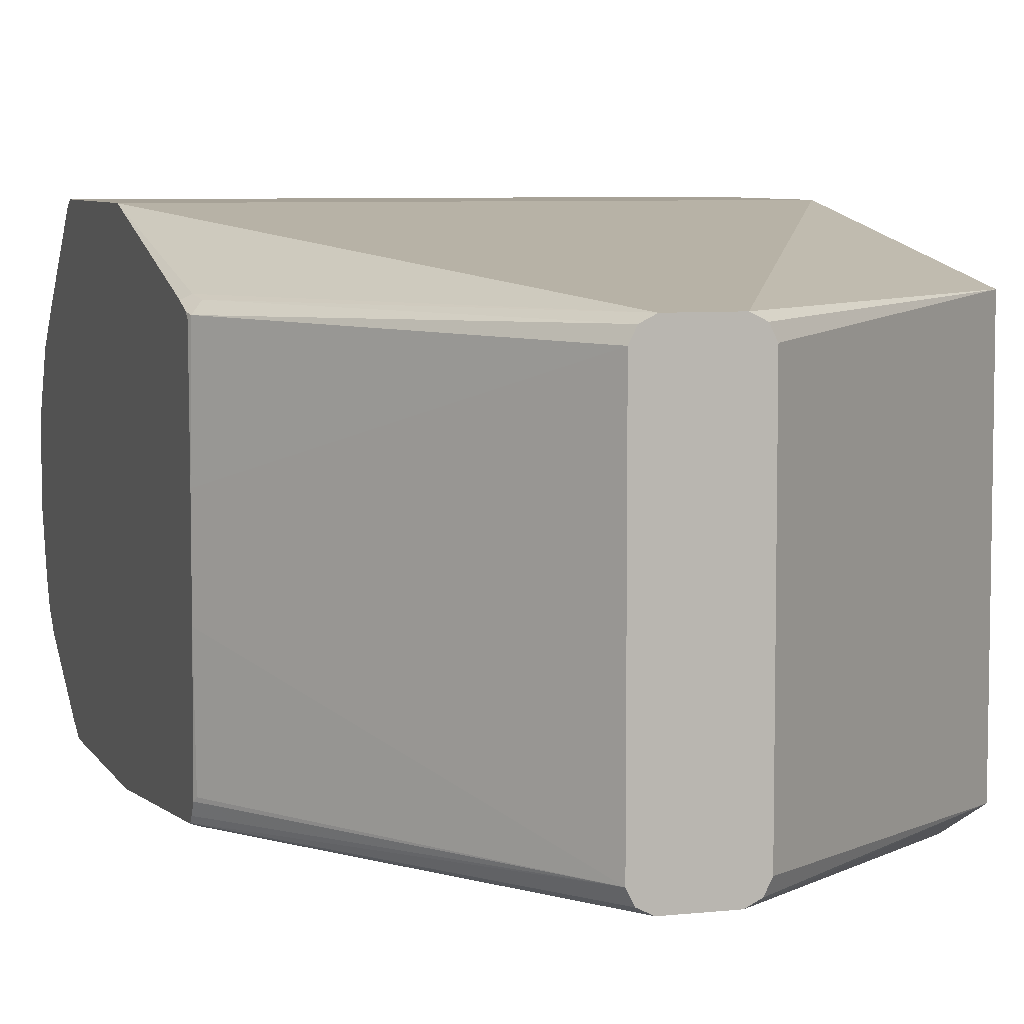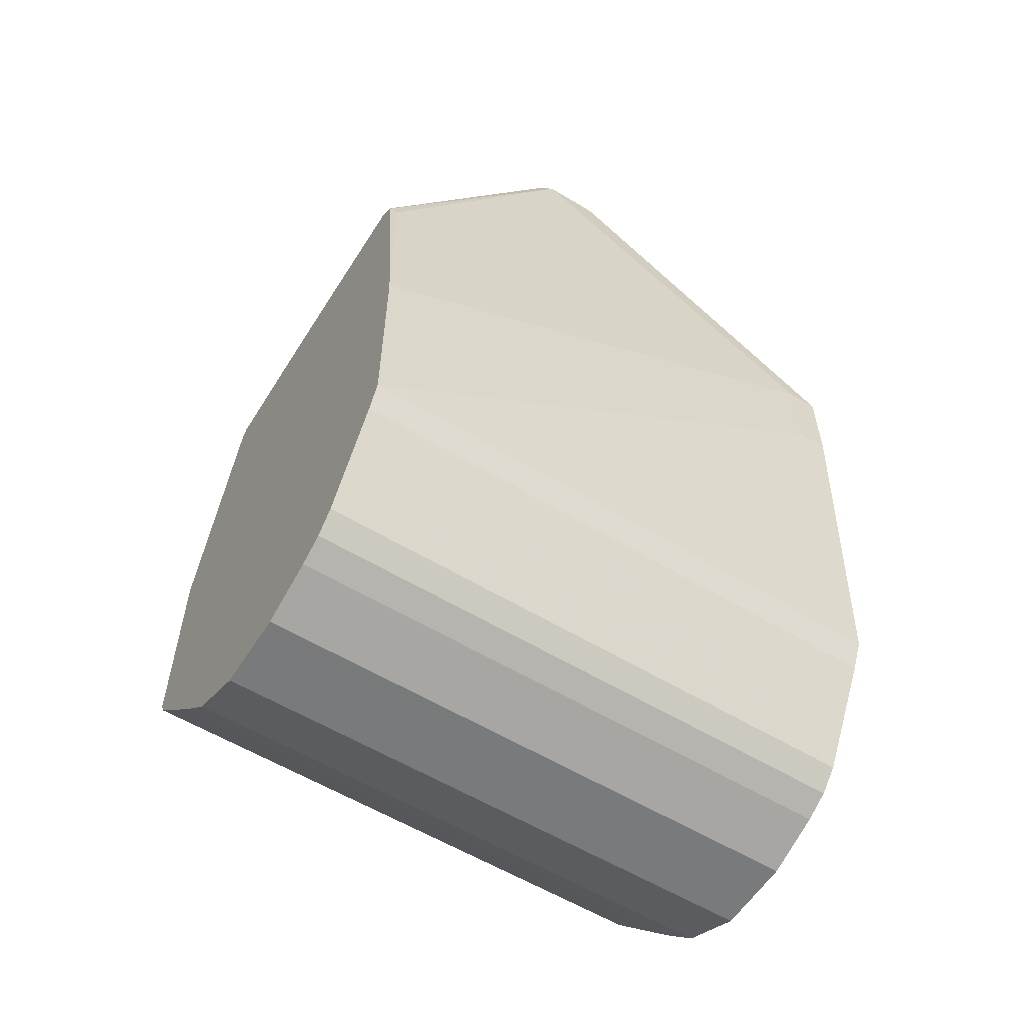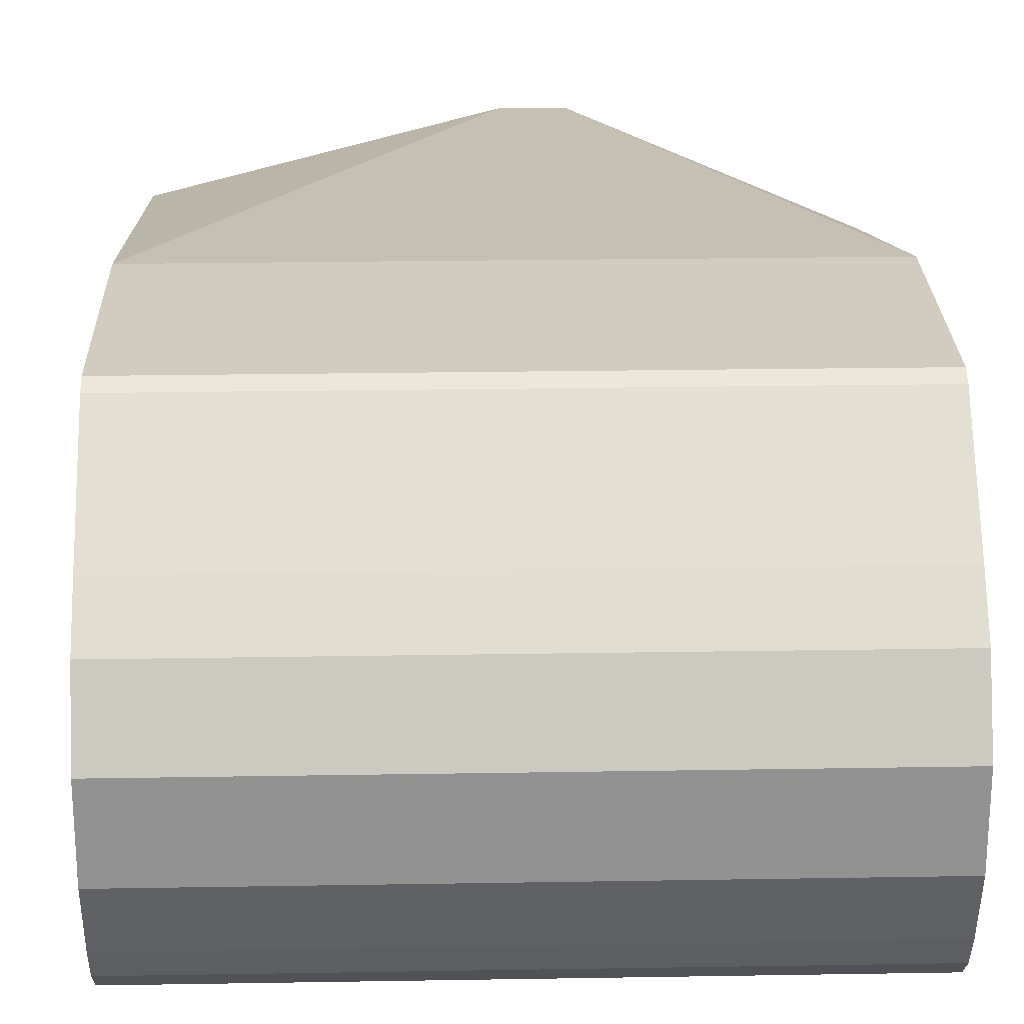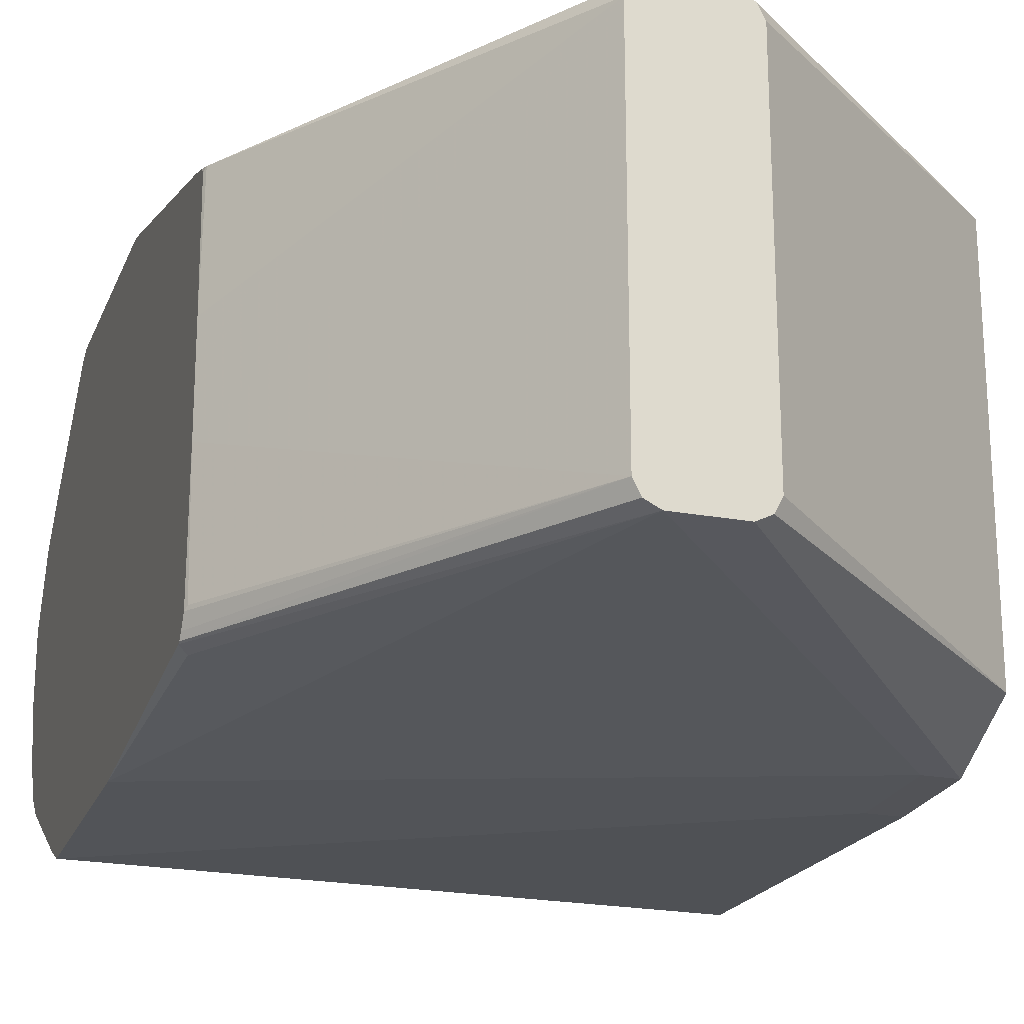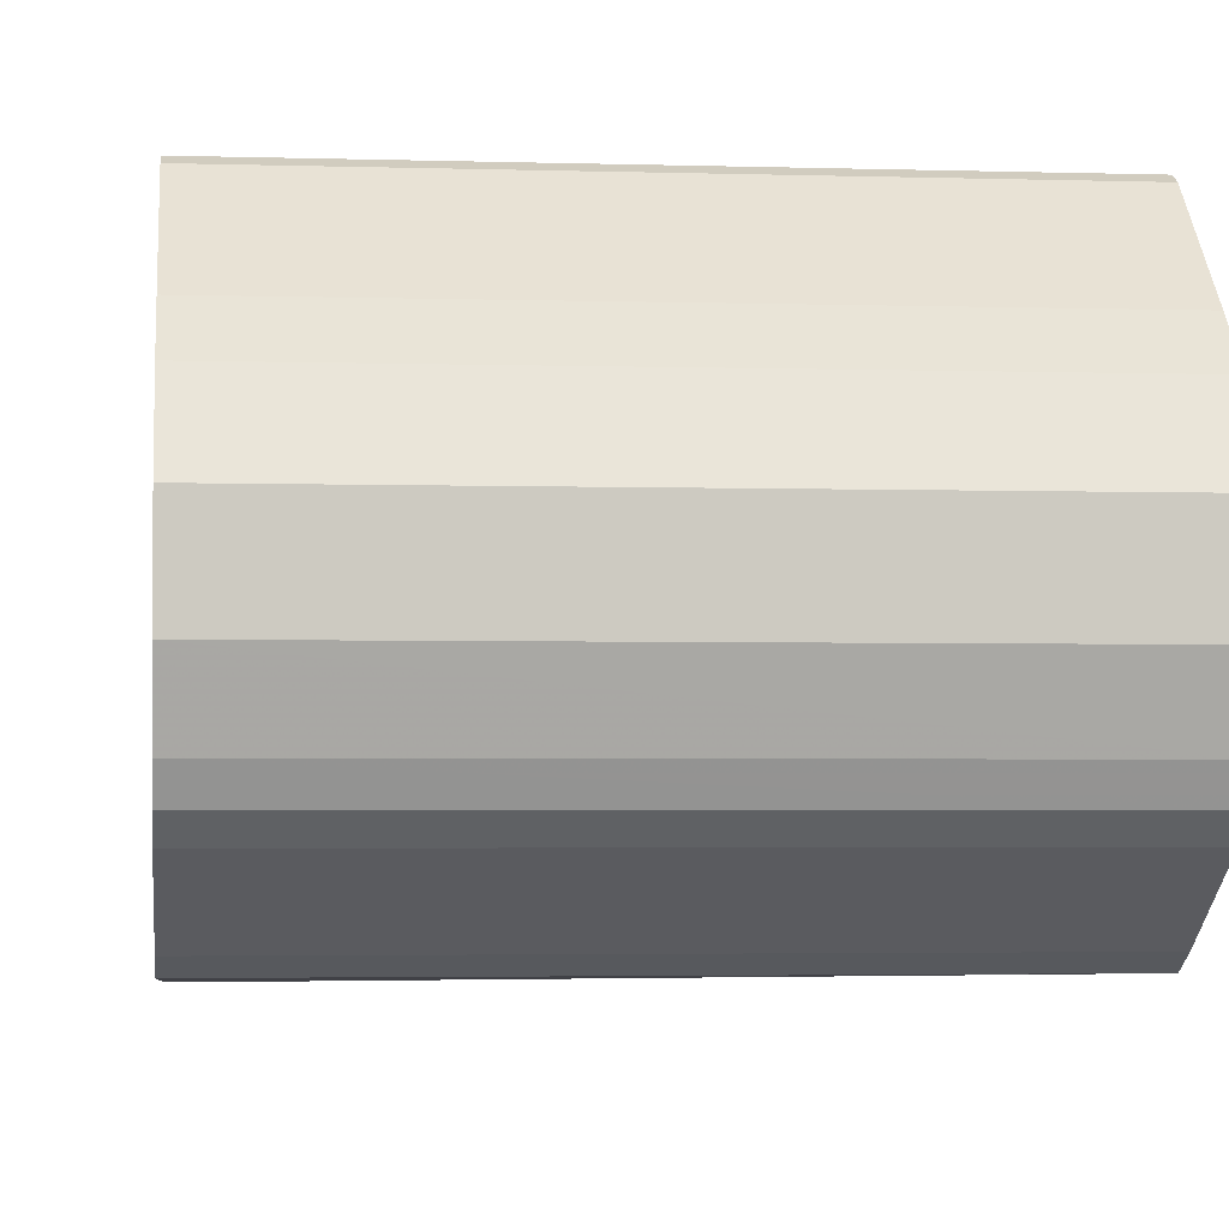
<metadata>
{"format":"obj","ext":"obj","renderer":"f3d","projection":"perspective","resolution":1024,"background":"white","views":[{"elev":6.6,"azim":-17.6,"up":"+Y"},{"elev":-58.0,"azim":-32.0,"up":"+Z"},{"elev":24.0,"azim":178.4,"up":"+Y"},{"elev":-22.4,"azim":-17.8,"up":"+Y"},{"elev":-3.0,"azim":173.8,"up":"+Y"}]}
</metadata>
<code>
v 0.04265 0.1085 -0.4153
v 0.04265 0.06817 -0.4587
v -0.2271 0.06818 -0.4587
v 0.04265 0.04959 -0.4773
v 0.04265 0.1116 -0.4091
v -0.2271 0.1085 -0.4153
v -0.2271 0.1116 -0.4091
v -0.2271 0.04957 -0.4773
v 0.04265 0.01859 -0.4928
v -0.2271 0.01859 -0.4928
v 0.04265 -0.01859 -0.4928
v 0.04265 0.01223 -0.1486
v 0.04265 0.08368 -0.1487
v -0.08369 0.07438 -0.03475
v -0.08369 -0.08368 -0.03475
v -0.09298 0.08368 -0.03475
v -0.08679 0.08057 -0.03475
v 0.04265 0.1116 -0.3068
v -0.07189 0.1116 -0.3068
v -0.2271 0.1116 -0.3068
v -0.1209 0.08368 -0.03475
v -0.1302 0.07438 -0.03475
v -0.1271 0.08057 -0.03475
v -0.2262 0.07748 -0.1829
v -0.2216 0.08212 -0.1875
v -0.2271 0.07831 -0.1871
v -0.2271 0.08171 -0.1972
v -0.2231 0.08367 -0.1953
v -0.2271 0.02127 -0.1833
v -0.2271 0.0758 -0.1845
v -0.2271 -0.02395 -0.1833
v -0.2271 -0.08225 -0.1845
v -0.2262 -0.08057 -0.1829
v -0.1302 -0.08368 -0.03475
v -0.2271 -0.08775 -0.1879
v -0.2271 -0.09047 -0.1899
v -0.1271 -0.08987 -0.03475
v -0.2271 -0.091 -0.1913
v -0.2271 -0.1023 -0.3068
v -0.2231 -0.09296 -0.1953
v -0.1209 -0.09298 -0.03475
v 0.02789 -0.1116 -0.186
v -0.09298 -0.09298 -0.03475
v -0.08679 -0.08987 -0.03475
v 0.04265 -0.09297 -0.1487
v 0.04265 -0.1116 -0.186
v 0.04265 -0.1023 -0.4091
v 0.04265 -0.06817 -0.468
v 0.04265 -0.05887 -0.4773
v 0.04265 -0.04648 -0.4835
v -0.2271 -0.04647 -0.4835
v -0.2271 -0.05888 -0.4773
v -0.2271 -0.06818 -0.468
v -0.2271 -0.1023 -0.4091
v -0.2271 -0.09606 -0.4215
v -0.07189 -0.09606 -0.4215
v 0.04265 -0.09607 -0.4215
v 0.02789 -0.1116 -0.2325
v -0.2271 -0.01859 -0.4928
v 0.04265 -0.1116 -0.2325
f 47 11 46
f 48 11 47
f 49 11 48
f 50 11 49
f 50 51 11
f 49 48 52
f 50 49 52
f 53 52 48
f 53 54 52
f 12 46 11
f 55 54 53
f 50 52 51
f 45 12 15
f 41 43 37
f 45 43 46
f 44 43 45
f 44 45 15
f 44 15 43
f 43 15 37
f 41 37 38
f 41 42 43
f 41 39 42
f 40 39 41
f 40 41 38
f 40 38 39
f 55 56 54
f 45 46 12
f 55 53 56
f 3 6 1
f 57 56 48
f 31 34 22
f 34 37 22
f 16 22 15
f 15 22 37
f 60 58 47
f 60 47 46
f 60 46 58
f 42 46 43
f 42 58 46
f 42 39 58
f 8 10 7
f 59 10 11
f 53 48 56
f 51 59 11
f 59 52 10
f 10 52 7
f 20 7 32
f 32 7 52
f 54 32 52
f 35 32 39
f 39 32 54
f 39 54 58
f 58 54 47
f 56 47 54
f 57 48 47
f 57 47 56
f 51 52 59
f 38 35 39
f 36 38 37
f 36 37 34
f 18 5 19
f 18 19 16
f 18 16 13
f 17 14 13
f 17 13 16
f 17 16 14
f 14 16 15
f 14 15 12
f 14 12 13
f 13 12 5
f 5 12 11
f 4 5 11
f 9 4 11
f 9 11 10
f 9 10 8
f 9 8 4
f 3 4 8
f 3 8 6
f 6 7 5
f 6 5 1
f 1 5 4
f 2 1 4
f 2 4 3
f 2 3 1
f 36 35 38
f 18 13 5
f 19 5 7
f 6 8 7
f 21 19 20
f 20 19 7
f 36 34 35
f 35 34 32
f 33 32 34
f 33 34 31
f 31 20 32
f 29 20 31
f 29 31 22
f 29 22 24
f 30 29 24
f 30 24 26
f 30 26 29
f 26 20 29
f 33 31 32
f 28 21 20
f 25 23 21
f 21 22 16
f 23 22 21
f 21 16 19
f 25 24 23
f 25 26 24
f 23 24 22
f 27 20 26
f 27 28 20
f 27 25 28
f 28 25 21
f 27 26 25

</code>
